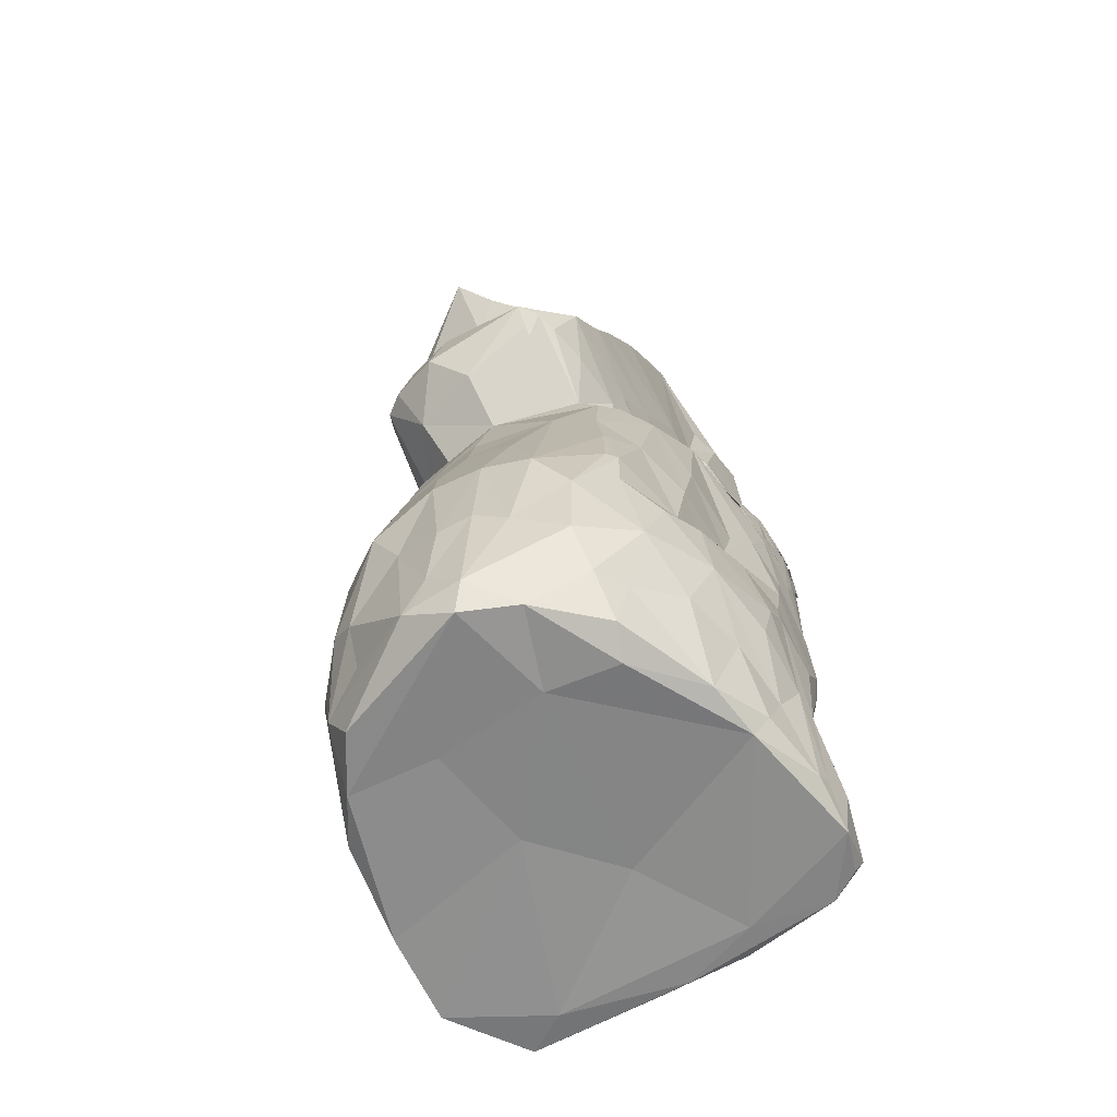
<metadata>
{"format":"obj","ext":"obj","renderer":"f3d","projection":"perspective","resolution":1024,"background":"white","views":[{"elev":-62.5,"azim":31.3,"up":"+Y"}]}
</metadata>
<code>
v -1.458 -4.326 -1.965
v -1.783 -4.07 -1.838
v -1.923 -4.356 -1.218
v -1.056 -4.365 -1.706
v -1.411 -3.974 -1.958
v -1.897 -3.905 -1.397
v -1.731 -3.295 -1.532
v -1.322 -3.242 -1.768
v -1.824 -3.034 -1.328
v -1.92 -4.054 -0.5423
v -1.918 -3.649 -0.952
v -1.833 -4.319 -0.3507
v -1.68 -4.214 0.5727
v -1.834 -3.704 0.1895
v -2.025 -2.976 -0.9461
v -2.035 -3.243 -0.4261
v -1.9 -2.351 -1.479
v -2.01 -2.439 -1.234
v -1.986 -3.364 0.02612
v -2.041 -2.787 -0.3026
v -0.7695 -3.957 -2.095
v -1.055 -3.583 -1.982
v -0.2678 -4.173 -2.117
v 0.04099 -3.19 -1.927
v -0.8213 -2.5 -1.674
v 0.05914 -4.347 -1.99
v 0.7623 -4.34 -1.754
v 0.5795 -4.266 -2.061
v 0.975 -3.765 -1.993
v -0.4257 -4.261 -0.06964
v 0.2023 -4.257 -0.7978
v -1.323 -2.798 -1.609
v -1.789 -1.548 -1.698
v -1.894 -0.9096 -1.608
v -1.268 -1.732 -1.74
v -1.952 -1.763 -1.401
v -1.799 -2.459 0.6408
v -1.668 -1.612 -0.2161
v -1.893 -1.589 -0.5656
v -1.634 -1.712 0.6816
v -1.414 -1.068 -1.795
v -1.787 -0.1566 -1.76
v -1.799 -0.3046 -0.5783
v -1.825 -0.2583 -1.067
v -1.807 0.3004 -0.8671
v -0.9447 -0.3475 -1.837
v -1.746 0.4103 -1.799
v -1.798 0.5559 -1.174
v -1.631 -0.13 0.1276
v -1.606 -0.222 0.341
v -1.073 0.77 0.0924
v 0.4929 -2.366 -1.686
v -0.525 -1.728 -1.785
v 0.2343 -2.137 -1.71
v 0.04338 -1.301 -1.791
v -0.7113 0.6622 -1.827
v -0.2766 -0.586 -1.837
v 0.6632 0.8498 -1.756
v -1.782 -3.792 0.3803
v -1.387 -4.28 1.018
v -1.29 -3.897 1.496
v -1.53 -3.222 1.312
v -1.87 -3.203 0.5199
v -1.39 -3.474 1.466
v -0.5748 -4.259 0.9385
v 0.2612 -4.289 1.997
v 0.468 -4.283 1.032
v -1.061 -4.268 1.524
v -0.8308 -3.82 1.771
v -1.081 -3.213 1.826
v -1.111 -2.178 1.732
v -0.8411 -3.399 1.935
v -0.1957 -4.035 2.079
v -0.1082 -4.03 2.085
v 0.04362 -3.743 2.126
v 0.3704 -4.031 2.103
v -0.2945 -2.962 2.098
v 0.1383 -3.114 2.169
v -1.489 -1.985 1.272
v -1.286 -0.5583 1.149
v -1.436 -0.3928 0.8194
v -1.065 -1.37 1.549
v -0.5789 -2.43 2.116
v -0.4789 -1.521 1.911
v -0.6723 -1.061 1.714
v 0.02448 -2.122 2.144
v -0.03986 -1.649 2.02
v 0.5001 -2.188 2.124
v 0.1414 -1.067 1.851
v -0.8267 -0.1535 1.386
v -0.5767 -0.3414 1.573
v -0.4113 0.2507 1.424
v 0.1636 0.2544 1.522
v -0.2684 -0.7577 1.735
v 0.07569 -0.4097 1.669
v -1.055 0.8917 -0.9618
v -1.436 0.8579 -1.736
v -0.9437 0.8528 -1.808
v -1.076 0.968 -1.385
v -0.7536 1.18 -1.772
v 0.1768 1.478 -1.759
v -0.7952 1.9 -1.75
v -1.137 1.816 -0.973
v -1.057 1.71 -1.417
v -1.14 2.174 -0.6086
v -1.035 0.6675 0.7699
v -1.328 2.23 -1.462
v -1.364 2.374 -1.662
v -1.375 2.78 -1.49
v -1.287 2.996 -1.654
v -0.6959 2.907 -1.706
v 0.2754 2.268 -1.758
v -0.4584 2.42 -1.74
v 0.1102 3.981 -1.709
v 0.6239 3.12 -1.706
v -1.133 2.006 -0.1059
v -1.354 2.874 -1.22
v -1.101 3.121 -0.6948
v -1.13 2.85 0.2228
v -1.357 3.306 -1.558
v -0.5443 3.634 -1.686
v -1.08 3.838 -1.602
v -0.9572 4.321 -1.623
v -0.5203 4.457 -1.65
v 0.06341 4.528 -1.608
v -1.113 3.921 -0.9678
v -1.101 3.848 -0.2759
v -1.076 3.355 0.07211
v -0.9811 3.946 0.3818
v -1.041 4.515 -0.9566
v -0.8154 4.51 -0.1765
v -0.1118 4.523 -0.7333
v 0.5962 4.55 -1.07
v -0.263 4.498 -0.1187
v -0.8324 0.521 1.126
v -1.002 0.9592 1.211
v -0.5165 0.6175 1.759
v -0.886 1.107 1.856
v -1.099 1.444 0.3804
v -1.105 1.935 1.276
v -1.054 1.474 1.545
v -0.682 1.079 2.01
v -0.7909 1.67 1.761
v 0.1379 0.6501 1.96
v -0.1903 0.9677 2.182
v -0.4967 1.423 2.014
v -0.06553 1.476 2.113
v -1.109 2.536 0.785
v -0.6899 2.369 1.683
v -1.059 2.89 0.5368
v -0.5851 2.584 1.234
v -0.7105 3.502 0.2227
v -0.5312 3.136 0.5272
v -0.7843 2.009 1.596
v -0.03087 2.981 1.585
v 0.06073 3.375 0.9296
v 0.04664 2.81 2.16
v 0.1321 2.108 1.809
v 0.02766 3.59 0.5385
v -0.2922 4.352 0.5592
v 0.04489 4.283 0.6457
v -0.06891 4.08 0.7128
v 0.3608 4.383 0.479
v 0.3448 4.544 0.1085
v 1.483 -4.312 -1.901
v 1.264 -4.171 -1.985
v 1.806 -4.071 -1.847
v 1.754 -4.272 -1.75
v 1.358 -2.713 -1.46
v 1.497 -3.24 -1.644
v 1.575 -2.839 -1.342
v 1.68 -4.271 -0.1668
v 1.892 -4.324 -1.345
v 1.819 -4.077 -0.2069
v 1.613 -4.215 0.35
v 1.747 -3.047 -1.201
v 1.824 -3.544 -1.494
v 1.967 -3.944 -1.287
v 1.938 -4.06 -0.9772
v 1.919 -4.175 -0.843
v 1.873 -3.711 -0.3658
v 1.974 -3.319 -0.5736
v 1.815 -3.546 0.2095
v 1.974 -3.404 -0.8019
v 1.949 -2.932 -0.9833
v 2.022 -2.469 -0.3382
v 1.986 -3.15 -0.001075
v 2.034 -2.734 -0.07755
v 0.6133 -1.101 -1.788
v 0.7123 -2.509 -1.62
v 1.166 -1.483 -1.722
v 1.31 -1.984 -1.633
v 1.643 -2.386 -1.476
v 1.499 -1.899 -1.604
v 1.757 -1.47 -1.554
v 1.002 -0.73 -1.772
v 0.8742 -0.5613 -1.777
v 0.9296 -0.112 -1.769
v 0.9783 -0.8851 -1.77
v 1.315 -0.1613 -1.739
v 1.641 -0.8574 -1.659
v 1.431 0.7099 -1.747
v 1.713 -0.05482 -1.716
v 1.896 -1.892 -1.38
v 1.896 -2.549 -1.202
v 2.005 -2.656 -0.8446
v 1.955 -2.225 -1.154
v 1.965 -2.016 -0.4766
v 1.95 -2.237 0.1686
v 1.9 -1.211 -0.7779
v 1.665 -1.869 0.3203
v 1.695 -1.229 -0.1018
v 1.847 -1.158 -1.445
v 1.782 -0.7256 -1.589
v 1.773 0.1 -1.649
v 1.855 -0.6968 -0.9606
v 1.717 -0.7861 -0.232
v 1.813 -0.4538 -0.545
v 1.846 -0.3677 -1.226
v 1.842 -0.0842 -1.364
v 1.812 0.1093 -1.498
v 1.847 -0.0441 -0.7889
v 1.659 0.3908 0.2437
v 1.141 -4.318 0.9536
v 0.7325 -4.231 1.757
v 1.257 -4.194 1.243
v 1.388 -3.76 1.246
v 1.236 -3.82 1.551
v 1.687 -3.522 0.7899
v 1.61 -3.205 1.353
v 1.193 -3.454 1.81
v 0.462 -3.077 2.147
v 0.7521 -3.237 2.036
v 1.233 -2.754 1.858
v 1.89 -3.028 0.6741
v 1.847 -2.435 0.7526
v 1.718 -2.618 1.167
v 1.495 -2.38 1.514
v 1.501 -1.96 1.512
v 1.419 -1.96 1.603
v 1.539 -1.112 1.144
v 1.349 -1.286 1.489
v 0.9543 -2.337 2.039
v 0.666 -1.482 1.908
v 1.05 0.1276 1.244
v 0.904 -0.6593 1.612
v 1.155 0.1961 1.2
v 1.215 -0.5553 1.373
v 1.534 0.01336 0.8208
v 1.292 0.303 1.013
v 1.669 -2.086 0.8097
v 1.704 -1.376 0.6696
v 1.706 -0.6393 0.4637
v 1.2 0.6591 -1.754
v 0.8398 2.015 -1.711
v 0.9261 1.091 -1.711
v 1.541 0.6037 -1.747
v 1.411 0.8395 -1.714
v 1.708 0.3722 -1.723
v 1.657 0.6756 -1.728
v 1.538 0.7503 -1.756
v 1.682 0.7621 -1.546
v 1.742 0.603 -1.686
v 1.847 0.3641 -1.396
v 1.807 0.6807 -1.417
v 1.034 1.652 -1.514
v 1.119 1.003 -1.324
v 1.147 1.627 -1.212
v 1.412 2.247 -1.324
v 1.72 0.7231 -1.477
v 1.725 0.7259 -1.292
v 1.769 0.6649 -1.301
v 1.727 0.7106 -1.164
v 1.744 0.6946 -1.015
v 1.696 0.4845 -0.2785
v 1.77 0.6391 -0.9781
v 1.808 0.5842 -0.8113
v 1.782 0.675 -1.115
v 1.79 0.655 -1.144
v 1.819 0.5766 -1.086
v 1.692 0.5393 -0.475
v 1.62 0.6977 -0.8805
v 1.81 0.6067 -1.063
v 1.777 0.6504 -1.072
v 1.829 0.5426 -0.8628
v 1.736 0.6795 -1.079
v 1.675 0.6167 -0.6125
v 1.684 0.6951 -1.114
v 1.277 0.7047 -0.4592
v 1.144 0.7482 -0.3511
v 1.165 0.6477 -0.1176
v 1.791 0.1664 -0.5264
v 1.673 0.4648 -0.2242
v 1.564 0.6331 -0.4991
v 1.667 0.4867 -0.2799
v 1.652 0.5232 -0.3227
v 1.455 0.6715 -0.5969
v 1.456 0.6573 -0.5252
v 1.522 0.6616 -0.4411
v 1.65 0.524 -0.3316
v 1.724 0.4489 -0.3646
v 1.517 0.5018 -0.06959
v 1.652 0.4545 -0.0866
v 1.125 0.9064 -0.809
v 1.198 1.827 -0.9141
v 1.161 1.141 -0.3952
v 1.203 1.725 -0.3716
v 1.224 1.697 0.282
v 1.406 2.526 -1.604
v 1.317 3.558 -1.658
v 1.391 3.259 -1.498
v 1.379 3.046 -1.049
v 1.371 2.335 -0.8121
v 1.246 2.285 -0.5093
v 1.258 2.339 -0.2708
v 1.226 2.666 -0.711
v 1.224 3.486 -0.9266
v 1.209 3.845 -0.2449
v 1.248 2.952 0.5766
v 1.783 0.2555 -1.688
v 1.853 0.3144 -1.244
v 1.856 0.2329 -1.119
v 1.852 0.01858 -1.063
v 1.836 0.4581 -1.206
v 1.865 -0.2057 -1.071
v 1.853 0.03166 -0.7968
v 1.856 0.03967 -0.9441
v 1.846 0.1117 -0.8529
v 1.779 0.2829 -0.4598
v 1.817 0.5653 -1.455
v 1.781 0.6107 -1.493
v 1.727 0.7117 -1.434
v 1.831 0.5388 -1.272
v 1.771 0.6365 -1.224
v 1.769 0.6501 -1.124
v 1.766 0.6597 -1.442
v 1.776 0.6324 -1.411
v 1.756 0.6746 -1.401
v 1.775 0.6632 -1.227
v 1.808 0.6093 -0.8996
v 1.02 3.975 -1.666
v 0.8009 4.355 -1.646
v 0.9882 4.546 -1.363
v 1.163 4.141 -1.137
v 0.7766 4.552 -0.3142
v 1.024 4.443 -0.1548
v 1.158 3.75 0.1195
v 1.113 4.463 -0.4444
v 0.9583 0.4256 1.235
v 0.973 1.047 2.017
v 1.117 0.5182 0.7676
v 1.142 0.8896 0.8805
v 1.105 0.9512 1.436
v 1.03 0.9924 1.822
v 1.191 1.304 0.744
v 1.23 1.901 1.283
v 1.186 1.528 1.649
v 0.8182 1.171 2.152
v 0.8823 1.981 1.631
v 0.8228 0.8388 1.939
v 0.7029 2.708 1.172
v 0.3981 3.11 1.105
v 0.3723 3.26 0.9065
v 1.242 2.271 1.062
v 0.3452 2.456 1.954
v 0.6785 3.405 0.338
v 0.4907 3.176 0.7891
v 0.6993 3.802 0.4352
v 0.3127 3.948 0.6053
v 0.111 3.458 0.9881
v 0.843 3.449 0.2726
v 0.8515 3.651 0.3469
v 0.4439 4.465 0.2741
v 1.656 0.7323 -0.937
v 1.661 0.7132 -1.028
v 1.709 0.6906 -1.116
f 3 2 1
f 2 6 7
f 2 3 6
f 3 10 11
f 6 3 11
f 12 10 3
f 10 14 11
f 11 16 15
f 6 11 7
f 7 15 9
f 15 7 11
f 9 15 18
f 16 19 20
f 19 11 14
f 11 19 16
f 2 5 1
f 1 4 3
f 2 22 5
f 21 1 5
f 2 8 22
f 7 8 2
f 5 22 21
f 22 24 21
f 22 8 25
f 22 25 24
f 1 23 26
f 1 26 4
f 1 21 23
f 23 28 26
f 4 26 27
f 21 24 23
f 3 30 12
f 4 27 31
f 31 30 4
f 4 30 3
f 33 17 34
f 17 33 32
f 33 35 32
f 36 17 18
f 18 15 20
f 18 20 36
f 9 18 17
f 9 17 32
f 15 16 20
f 20 19 37
f 20 37 38
f 36 20 39
f 34 17 36
f 20 38 39
f 33 41 35
f 42 33 34
f 33 42 41
f 34 44 42
f 42 44 45
f 42 47 46
f 42 48 47
f 34 36 43
f 36 39 43
f 43 44 34
f 43 39 38
f 43 38 49
f 38 50 49
f 43 45 44
f 42 45 48
f 43 51 45
f 9 32 7
f 7 32 8
f 8 32 25
f 32 35 25
f 35 41 53
f 25 35 53
f 25 52 24
f 52 25 54
f 25 53 54
f 41 46 53
f 41 42 46
f 47 56 46
f 53 46 57
f 53 57 55
f 56 57 46
f 57 56 58
f 43 49 51
f 13 12 60
f 13 59 12
f 12 59 14
f 12 14 10
f 61 62 13
f 14 63 19
f 13 62 59
f 19 63 37
f 14 59 63
f 59 62 63
f 37 63 62
f 60 12 65
f 60 65 66
f 65 12 30
f 13 60 61
f 61 64 62
f 61 60 68
f 60 66 68
f 61 70 64
f 64 70 62
f 30 67 65
f 31 67 30
f 61 69 72
f 61 72 70
f 69 61 73
f 69 73 72
f 61 68 73
f 68 66 73
f 74 75 73
f 74 76 75
f 73 77 72
f 73 75 77
f 77 75 78
f 37 40 38
f 62 79 37
f 40 37 80
f 81 40 80
f 38 40 50
f 40 81 50
f 70 71 62
f 79 62 71
f 79 71 82
f 71 70 83
f 70 72 83
f 83 84 71
f 84 85 71
f 72 77 83
f 77 78 86
f 83 77 86
f 84 83 87
f 83 86 87
f 86 88 87
f 87 89 84
f 87 88 89
f 37 79 80
f 79 82 80
f 80 82 90
f 82 85 91
f 82 91 90
f 90 91 92
f 71 85 82
f 85 84 94
f 84 89 94
f 89 95 94
f 85 94 91
f 94 93 91
f 94 95 93
f 45 51 48
f 47 97 98
f 97 47 48
f 97 48 99
f 47 98 56
f 98 97 100
f 97 99 100
f 98 100 101
f 100 102 101
f 56 98 101
f 101 58 56
f 48 51 96
f 49 50 51
f 99 48 96
f 96 103 104
f 104 99 96
f 96 51 105
f 51 50 106
f 99 102 100
f 108 102 104
f 107 108 104
f 108 107 109
f 109 110 108
f 108 110 111
f 102 108 113
f 108 111 113
f 102 113 112
f 111 114 113
f 112 113 115
f 104 103 107
f 104 102 99
f 103 96 105
f 105 51 116
f 103 117 107
f 117 103 105
f 107 117 109
f 117 105 118
f 105 119 118
f 105 116 119
f 110 109 120
f 110 120 122
f 110 122 121
f 122 123 121
f 121 123 124
f 110 121 111
f 111 121 114
f 121 124 114
f 114 124 125
f 109 117 120
f 117 118 126
f 120 117 126
f 122 120 126
f 118 127 126
f 119 127 118
f 127 128 129
f 123 122 130
f 126 130 122
f 123 130 124
f 130 125 124
f 130 131 132
f 130 132 125
f 126 127 130
f 127 129 130
f 130 129 131
f 132 131 134
f 81 106 50
f 106 81 80
f 80 90 135
f 80 135 106
f 135 138 136
f 135 137 138
f 139 106 140
f 135 136 106
f 136 141 106
f 141 140 106
f 90 92 135
f 135 92 137
f 91 93 92
f 137 92 93
f 138 141 136
f 141 138 143
f 137 93 144
f 137 144 145
f 137 142 138
f 138 142 143
f 142 146 143
f 137 145 142
f 145 146 142
f 146 145 147
f 51 106 119
f 106 139 119
f 51 119 116
f 139 140 148
f 139 148 119
f 119 148 150
f 150 128 119
f 128 150 152
f 148 140 151
f 150 148 151
f 140 154 149
f 149 151 140
f 150 151 153
f 153 152 150
f 153 151 155
f 153 155 156
f 143 140 141
f 143 154 140
f 143 146 154
f 154 157 149
f 147 158 146
f 146 158 154
f 154 158 157
f 149 157 151
f 127 119 128
f 128 159 129
f 128 152 159
f 153 159 152
f 131 129 160
f 159 160 129
f 159 161 160
f 134 131 160
f 162 163 160
f 161 162 160
f 26 165 27
f 23 29 28
f 23 24 29
f 28 165 26
f 165 28 166
f 24 52 29
f 29 52 167
f 28 29 166
f 166 29 167
f 31 27 172
f 27 173 172
f 171 176 170
f 165 167 168
f 165 166 167
f 167 173 168
f 167 170 177
f 178 167 177
f 173 167 178
f 27 165 173
f 168 173 165
f 173 179 180
f 173 180 172
f 173 178 179
f 172 180 174
f 172 174 175
f 180 181 174
f 179 182 180
f 180 182 181
f 178 177 184
f 177 170 176
f 177 176 184
f 184 176 185
f 179 178 184
f 179 184 182
f 181 182 187
f 184 186 182
f 182 188 187
f 182 186 188
f 53 55 54
f 55 189 54
f 54 189 52
f 52 189 191
f 52 191 190
f 52 169 167
f 169 52 190
f 190 192 169
f 167 169 170
f 170 169 171
f 169 192 193
f 190 191 192
f 192 194 193
f 192 191 194
f 169 193 171
f 191 189 196
f 189 197 196
f 55 57 189
f 57 58 189
f 189 58 197
f 58 198 197
f 196 199 191
f 196 197 199
f 191 201 194
f 194 201 195
f 199 200 191
f 191 200 201
f 197 198 202
f 197 200 199
f 197 202 200
f 200 203 201
f 194 195 193
f 195 204 193
f 176 171 205
f 205 185 176
f 185 206 184
f 171 193 205
f 205 206 185
f 184 206 186
f 206 208 186
f 186 209 188
f 186 208 209
f 205 207 206
f 193 204 205
f 205 204 207
f 204 210 207
f 207 210 206
f 206 210 208
f 195 213 204
f 201 214 195
f 203 214 201
f 214 203 215
f 213 216 204
f 204 216 210
f 195 214 213
f 208 210 212
f 210 216 218
f 212 210 218
f 218 217 212
f 214 219 213
f 213 219 216
f 214 220 219
f 214 221 220
f 219 222 216
f 216 222 218
f 222 223 218
f 218 223 217
f 67 66 65
f 31 172 67
f 172 224 67
f 172 175 224
f 224 175 226
f 224 226 225
f 226 227 228
f 226 175 227
f 227 175 229
f 228 227 230
f 229 230 227
f 73 66 74
f 66 76 74
f 66 67 225
f 66 225 76
f 67 224 225
f 76 225 231
f 75 76 232
f 78 75 232
f 76 233 232
f 76 231 233
f 226 228 225
f 228 231 225
f 233 231 234
f 228 230 231
f 230 234 231
f 174 183 175
f 181 183 174
f 181 187 235
f 181 235 183
f 175 183 229
f 229 183 235
f 187 188 235
f 229 235 230
f 235 237 230
f 242 239 241
f 239 242 240
f 88 78 232
f 78 88 86
f 89 88 244
f 88 243 244
f 233 234 243
f 232 233 88
f 88 233 243
f 234 230 238
f 238 239 234
f 243 234 240
f 239 240 234
f 243 240 242
f 247 93 246
f 247 245 93
f 241 248 242
f 246 248 247
f 248 249 250
f 241 249 248
f 247 248 250
f 246 95 89
f 89 244 246
f 93 95 246
f 244 243 246
f 243 242 246
f 242 248 246
f 188 236 235
f 188 209 236
f 209 208 211
f 209 211 236
f 235 236 237
f 237 238 230
f 236 251 237
f 211 251 236
f 237 251 238
f 251 239 238
f 212 252 211
f 208 212 211
f 251 211 252
f 251 241 239
f 251 252 241
f 212 253 252
f 212 217 253
f 253 249 252
f 217 223 253
f 253 223 249
f 241 252 249
f 254 58 256
f 101 255 58
f 58 254 198
f 198 254 202
f 256 257 254
f 256 258 257
f 200 202 203
f 203 202 260
f 257 202 254
f 202 257 261
f 262 257 258
f 257 259 263
f 259 257 262
f 262 264 259
f 202 261 260
f 257 263 261
f 262 258 261
f 263 262 261
f 267 258 256
f 267 256 268
f 58 255 256
f 258 265 261
f 284 274 271
f 340 274 374
f 340 277 274
f 374 274 276
f 277 374 276
f 277 276 278
f 285 280 278
f 283 276 279
f 279 280 283
f 278 280 277
f 280 279 375
f 375 279 282
f 282 277 375
f 276 285 279
f 276 284 285
f 278 276 286
f 278 286 279
f 279 285 278
f 276 283 286
f 280 285 283
f 282 287 277
f 279 288 282
f 282 288 283
f 277 280 286
f 288 286 280
f 279 286 288
f 277 288 375
f 283 288 277
f 286 283 277
f 289 290 291
f 293 223 292
f 301 295 281
f 302 301 281
f 302 281 293
f 296 289 293
f 277 298 297
f 294 277 297
f 277 289 298
f 277 287 289
f 297 298 281
f 282 281 294
f 297 281 282
f 282 294 287
f 289 287 294
f 298 289 281
f 299 281 296
f 296 281 289
f 300 293 281
f 299 302 289
f 301 296 293
f 301 302 296
f 277 294 281
f 281 292 277
f 295 292 281
f 299 285 300
f 289 282 299
f 295 301 300
f 300 302 295
f 291 293 289
f 289 302 290
f 295 293 292
f 302 300 303
f 303 290 302
f 268 256 266
f 266 269 268
f 267 268 304
f 258 267 265
f 268 269 305
f 268 305 304
f 275 267 304
f 290 275 304
f 304 306 290
f 304 307 306
f 305 307 304
f 306 307 308
f 102 112 101
f 101 112 255
f 113 114 115
f 256 255 266
f 255 309 266
f 266 309 269
f 112 310 255
f 255 310 309
f 310 311 309
f 311 312 309
f 269 313 305
f 307 315 308
f 313 314 305
f 305 314 307
f 314 313 316
f 307 314 315
f 269 309 313
f 309 312 313
f 312 316 313
f 314 316 315
f 315 316 318
f 312 317 316
f 203 263 215
f 215 263 259
f 203 260 263
f 215 259 264
f 215 221 214
f 215 264 221
f 263 320 264
f 263 260 320
f 264 262 263
f 320 260 265
f 260 261 265
f 320 221 264
f 221 320 321
f 221 321 220
f 323 322 277
f 325 277 326
f 326 277 292
f 220 321 219
f 219 321 222
f 323 325 326
f 322 326 324
f 322 323 326
f 328 323 277
f 326 327 324
f 277 325 328
f 323 324 327
f 328 324 323
f 326 328 327
f 326 292 328
f 321 329 222
f 328 292 324
f 324 292 285
f 330 331 332
f 330 324 333
f 273 271 324
f 334 335 271
f 335 324 271
f 277 271 376
f 271 277 334
f 334 277 324
f 334 333 335
f 332 270 271
f 270 331 330
f 270 330 271
f 330 336 271
f 271 272 332
f 330 332 338
f 337 334 330
f 338 332 272
f 337 270 332
f 337 332 331
f 336 270 337
f 336 337 271
f 331 336 333
f 271 337 338
f 330 333 336
f 337 333 334
f 339 330 272
f 334 338 272
f 272 330 334
f 339 324 330
f 339 273 324
f 284 272 273
f 273 272 271
f 339 272 284
f 339 284 271
f 271 338 339
f 273 334 284
f 339 334 273
f 334 324 284
f 320 265 321
f 333 376 271
f 333 271 274
f 333 274 277
f 340 333 285
f 324 277 322
f 282 283 285
f 277 376 335
f 284 335 376
f 333 284 376
f 374 284 340
f 333 340 284
f 277 285 284
f 277 340 285
f 267 275 265
f 333 324 285
f 222 292 223
f 329 285 292
f 321 275 329
f 292 222 329
f 303 285 329
f 282 285 299
f 321 265 275
f 300 285 303
f 275 290 303
f 329 275 303
f 114 341 115
f 114 125 342
f 125 343 342
f 114 342 341
f 112 115 310
f 115 341 310
f 341 342 310
f 343 125 133
f 125 132 345
f 125 345 133
f 343 133 345
f 132 134 164
f 132 164 345
f 164 346 345
f 311 317 312
f 311 310 317
f 310 344 318
f 317 310 318
f 316 317 318
f 310 343 344
f 310 342 343
f 344 343 348
f 345 348 343
f 344 348 318
f 348 346 347
f 318 348 347
f 345 346 348
f 245 349 93
f 349 350 93
f 291 352 351
f 223 293 291
f 351 250 291
f 250 223 291
f 223 250 249
f 351 352 349
f 349 250 351
f 349 245 247
f 250 349 247
f 349 352 353
f 349 353 354
f 291 290 355
f 290 306 355
f 306 308 355
f 355 308 356
f 353 352 357
f 291 355 352
f 352 355 357
f 355 356 357
f 144 93 350
f 144 358 145
f 144 350 358
f 358 359 158
f 145 358 147
f 147 358 158
f 349 354 350
f 354 360 350
f 353 357 354
f 357 358 354
f 350 360 358
f 354 358 360
f 357 359 358
f 357 356 359
f 155 362 156
f 308 315 364
f 315 319 364
f 356 308 364
f 318 319 315
f 319 347 364
f 356 364 359
f 158 359 365
f 361 365 359
f 158 365 157
f 151 157 155
f 361 157 365
f 155 157 362
f 157 361 362
f 153 156 159
f 367 366 156
f 156 366 159
f 367 369 366
f 367 370 369
f 161 159 369
f 162 369 370
f 159 368 369
f 371 372 368
f 159 366 371
f 159 371 368
f 361 359 346
f 366 372 371
f 366 369 372
f 368 372 369
f 156 362 367
f 362 363 367
f 363 370 367
f 361 370 363
f 363 362 361
f 369 162 161
f 162 370 163
f 163 370 361
f 134 160 164
f 164 160 163
f 164 163 373
f 346 373 163
f 163 361 346
f 346 164 373
f 364 346 359
f 364 347 346
f 319 318 347
f 277 284 374
f 375 288 280
f 284 276 274
f 293 295 302
f 297 289 294
f 297 282 289
f 300 281 299
f 296 302 299
f 301 293 300
f 323 327 325
f 327 328 325
f 335 284 324
f 336 331 270
f 338 337 330
f 333 337 331
f 334 339 338
f 335 333 277

</code>
